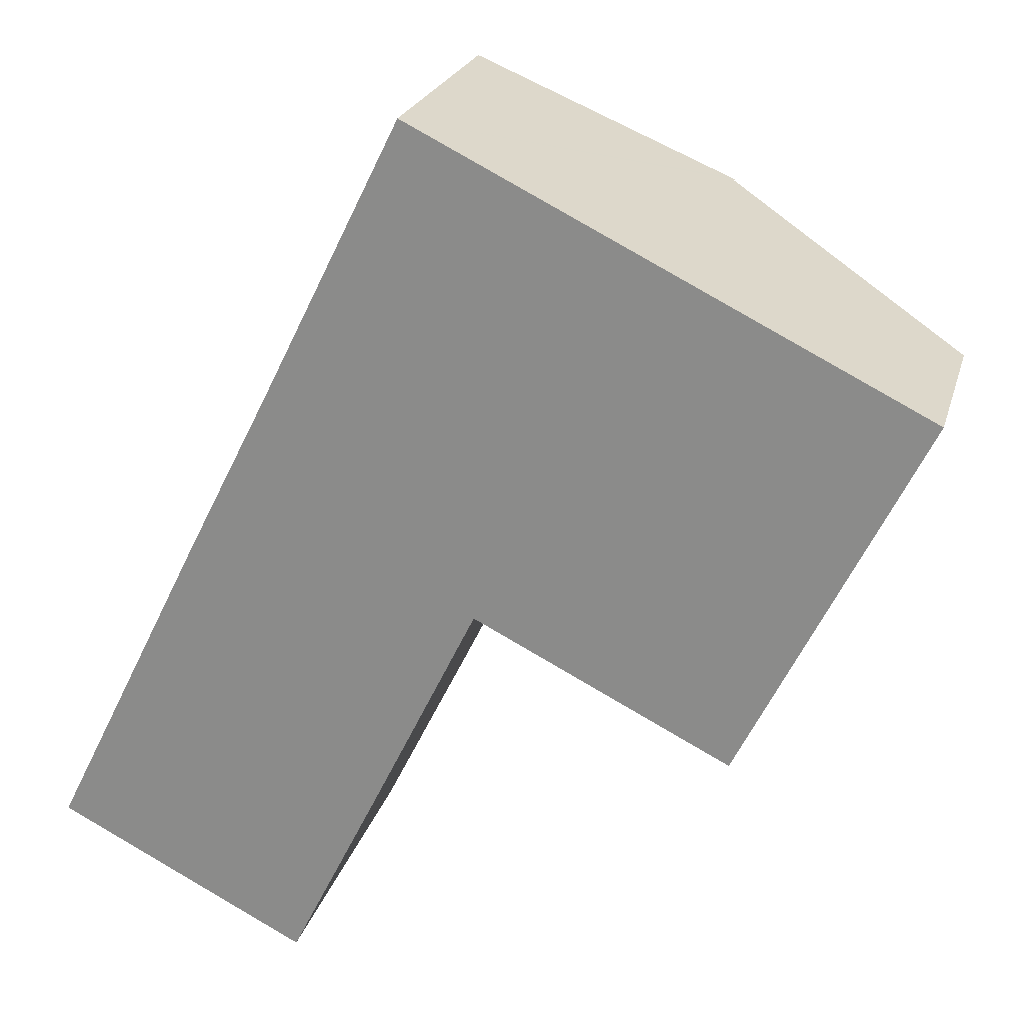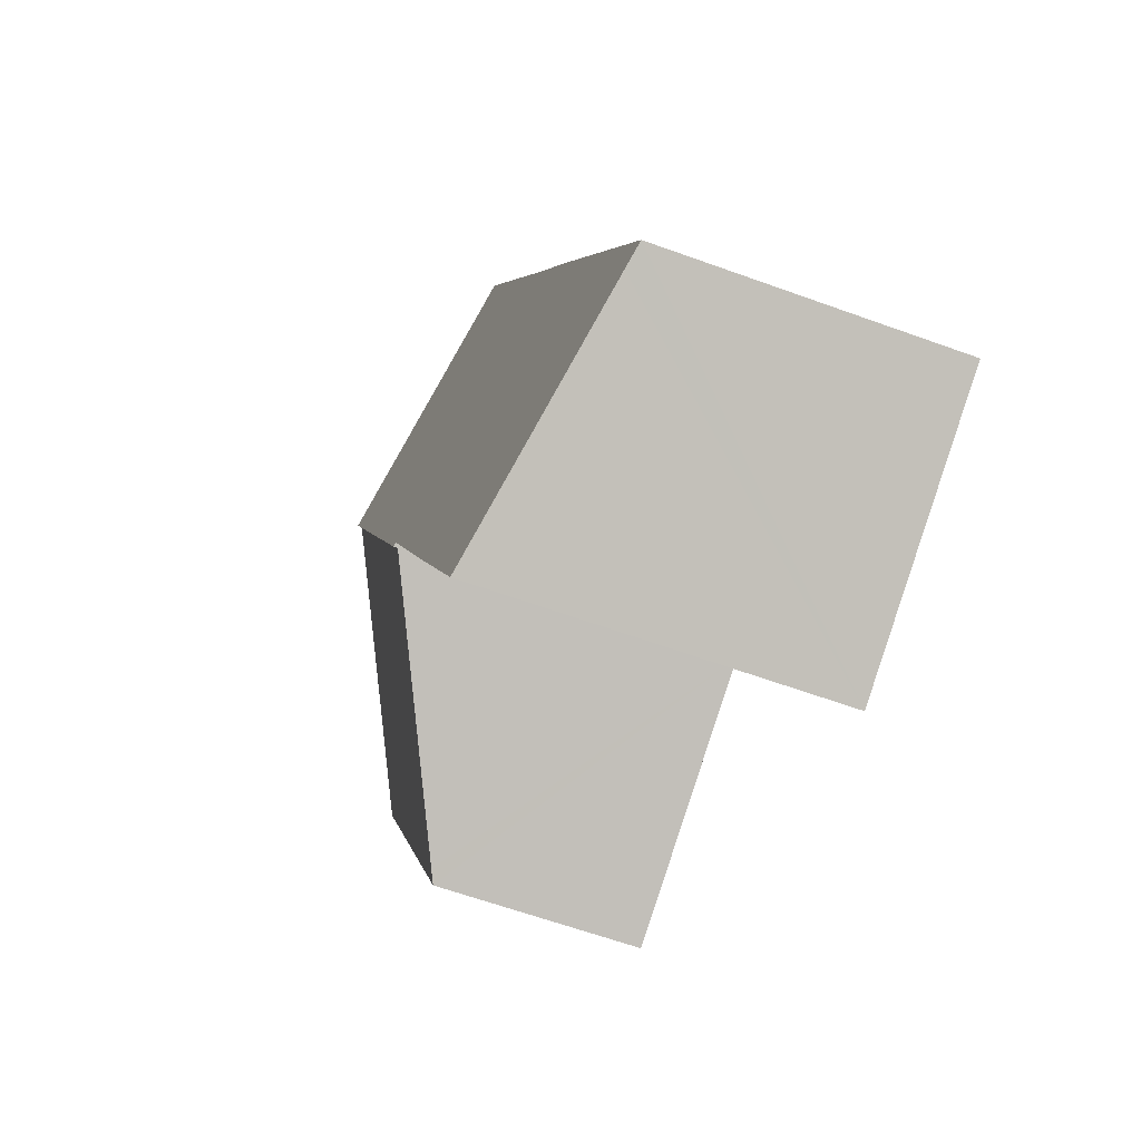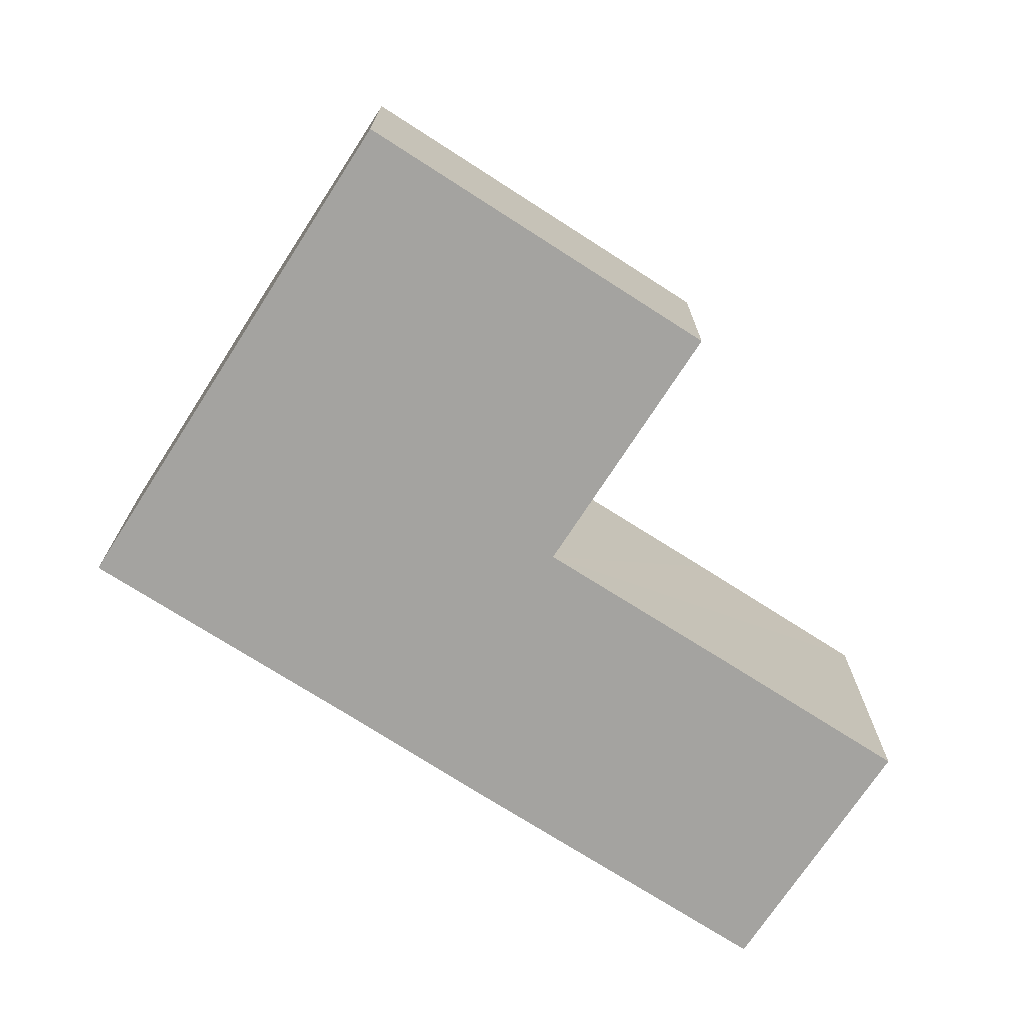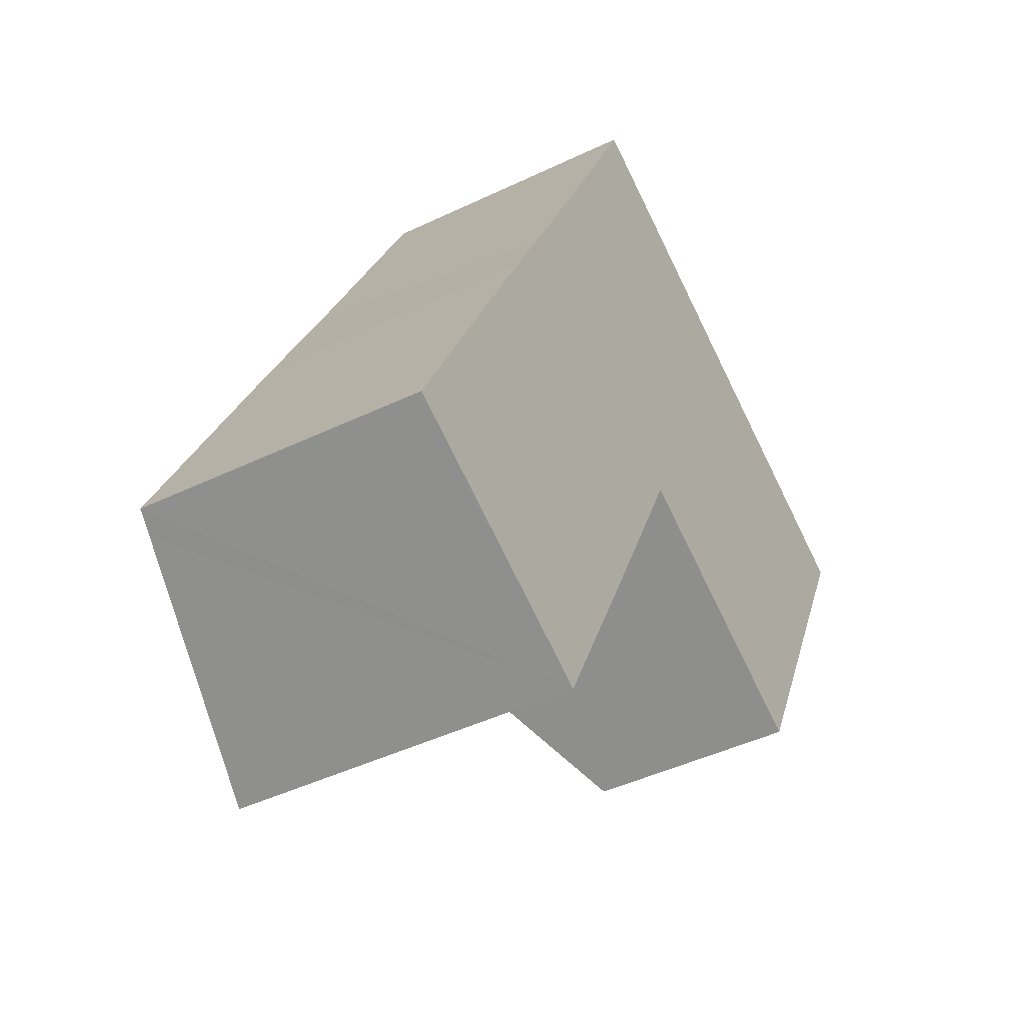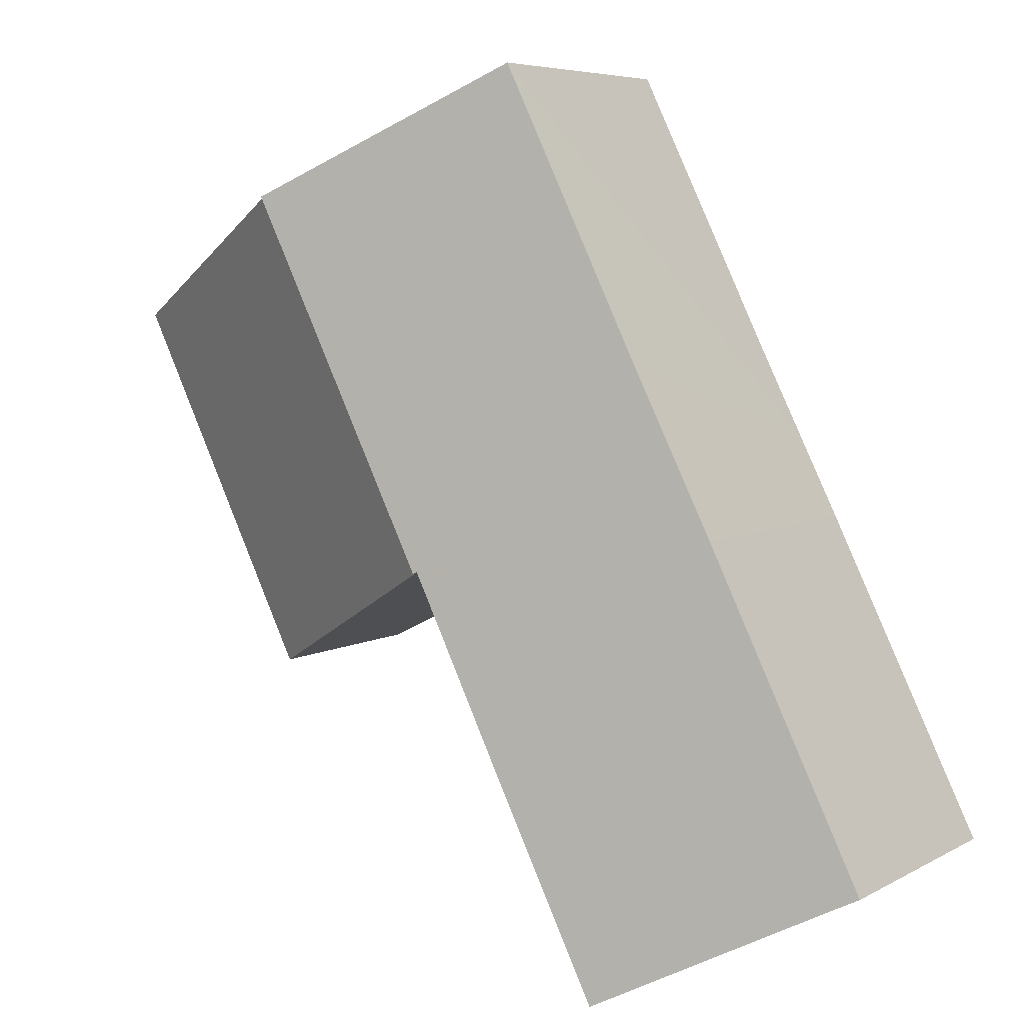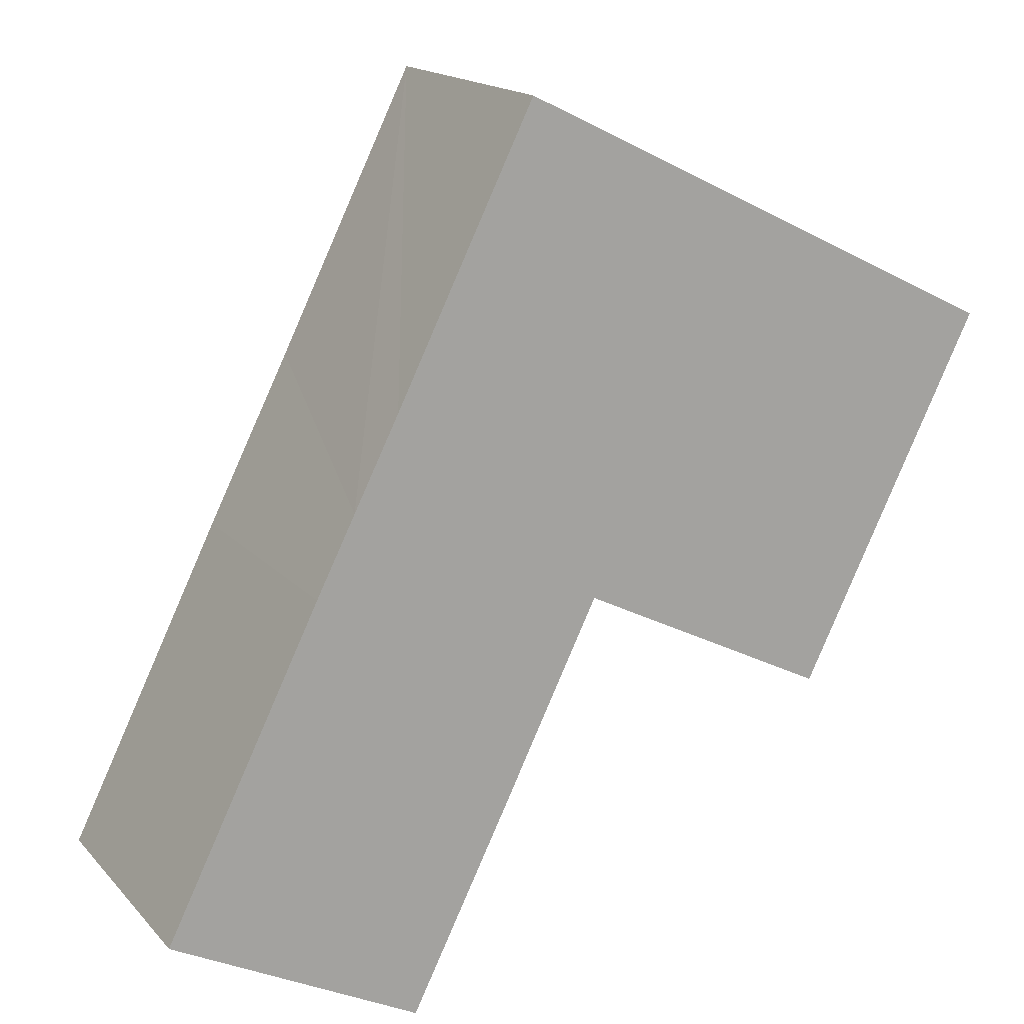
<metadata>
{"format":"obj","ext":"obj","renderer":"f3d","projection":"perspective","resolution":1024,"background":"white","views":[{"elev":22.8,"azim":14.7,"up":"+Z"},{"elev":-61.4,"azim":-110.4,"up":"+Z"},{"elev":-72.9,"azim":83.5,"up":"+Y"},{"elev":-44.2,"azim":-60.6,"up":"+Z"},{"elev":6.1,"azim":-147.7,"up":"+Z"},{"elev":16.5,"azim":-27.1,"up":"+Z"}]}
</metadata>
<code>
v  15.31 4.622 3.408
v  18.4 4.488 8.983
v  15.59 4.484 3.272
v  10 7.282 6.049
v  14.04 7.276 14.18
v  14.91 6.842 13.75
v  19.61 4.49 11.43
v  19.61 -6.999e-16 11.43
v  18.4 -5.501e-16 8.983
v  15.59 -2.004e-16 3.272
v  10 -3.704e-16 6.049
v  15.31 -2.087e-16 3.408
v  14.04 -8.682e-16 14.18
v  14.91 -8.419e-16 13.75
v  0.489 6.204 -0.241
v  7.705 7.357 1.546
v  5.554 7.36 -2.812
v  0 6.093 3.731e-16
v  3.464 6.089 7.022
v  9.876 7.349 6.001
v  9.92 7.349 6.091
v  14.04 7.368 14.18
v  10 7.368 6.049
v  4.328 6.091 8.739
v  5.331 6.093 10.73
v  13.96 7.348 14.22
v  8.404 6.089 16.96
v  0 0 0
v  3.464 -4.3e-16 7.022
v  4.328 -5.351e-16 8.739
v  5.331 -6.571e-16 10.73
v  8.404 -1.039e-15 16.96
v  13.96 -8.708e-16 14.22
v  9.92 -3.73e-16 6.091
v  9.876 -3.675e-16 6.001
v  5.554 1.722e-16 -2.812
v  7.705 -9.467e-17 1.546
v  0.489 1.476e-17 -0.241
g defaultobject
f 1 2 3
f 2 1 4
f 2 4 5
f 2 5 6
f 2 6 7
f 8 2 7
f 2 8 3
f 3 8 9
f 3 9 10
f 1 11 4
f 11 1 3
f 11 3 10
f 11 10 12
f 11 5 4
f 5 11 13
f 13 6 5
f 6 13 7
f 7 13 8
f 8 13 14
f 9 12 10
f 12 9 11
f 11 9 8
f 11 8 14
f 11 14 13
f 15 16 17
f 16 15 18
f 16 18 19
f 16 19 20
f 20 19 21
f 21 22 23
f 22 21 19
f 22 19 24
f 22 24 25
f 22 25 26
f 26 25 27
f 28 19 18
f 19 28 29
f 19 29 24
f 24 29 25
f 25 29 30
f 25 30 27
f 27 30 31
f 27 31 32
f 32 26 27
f 26 32 22
f 22 32 13
f 13 32 33
f 13 23 22
f 23 13 11
f 34 20 21
f 20 34 16
f 16 34 17
f 17 34 35
f 17 35 36
f 36 35 37
f 11 21 23
f 21 11 34
f 36 15 17
f 15 36 18
f 18 36 28
f 28 36 38
f 37 38 36
f 38 29 28
f 29 38 37
f 29 37 35
f 29 35 30
f 30 35 31
f 31 35 34
f 31 34 11
f 31 11 13
f 31 13 33
f 31 33 32

</code>
